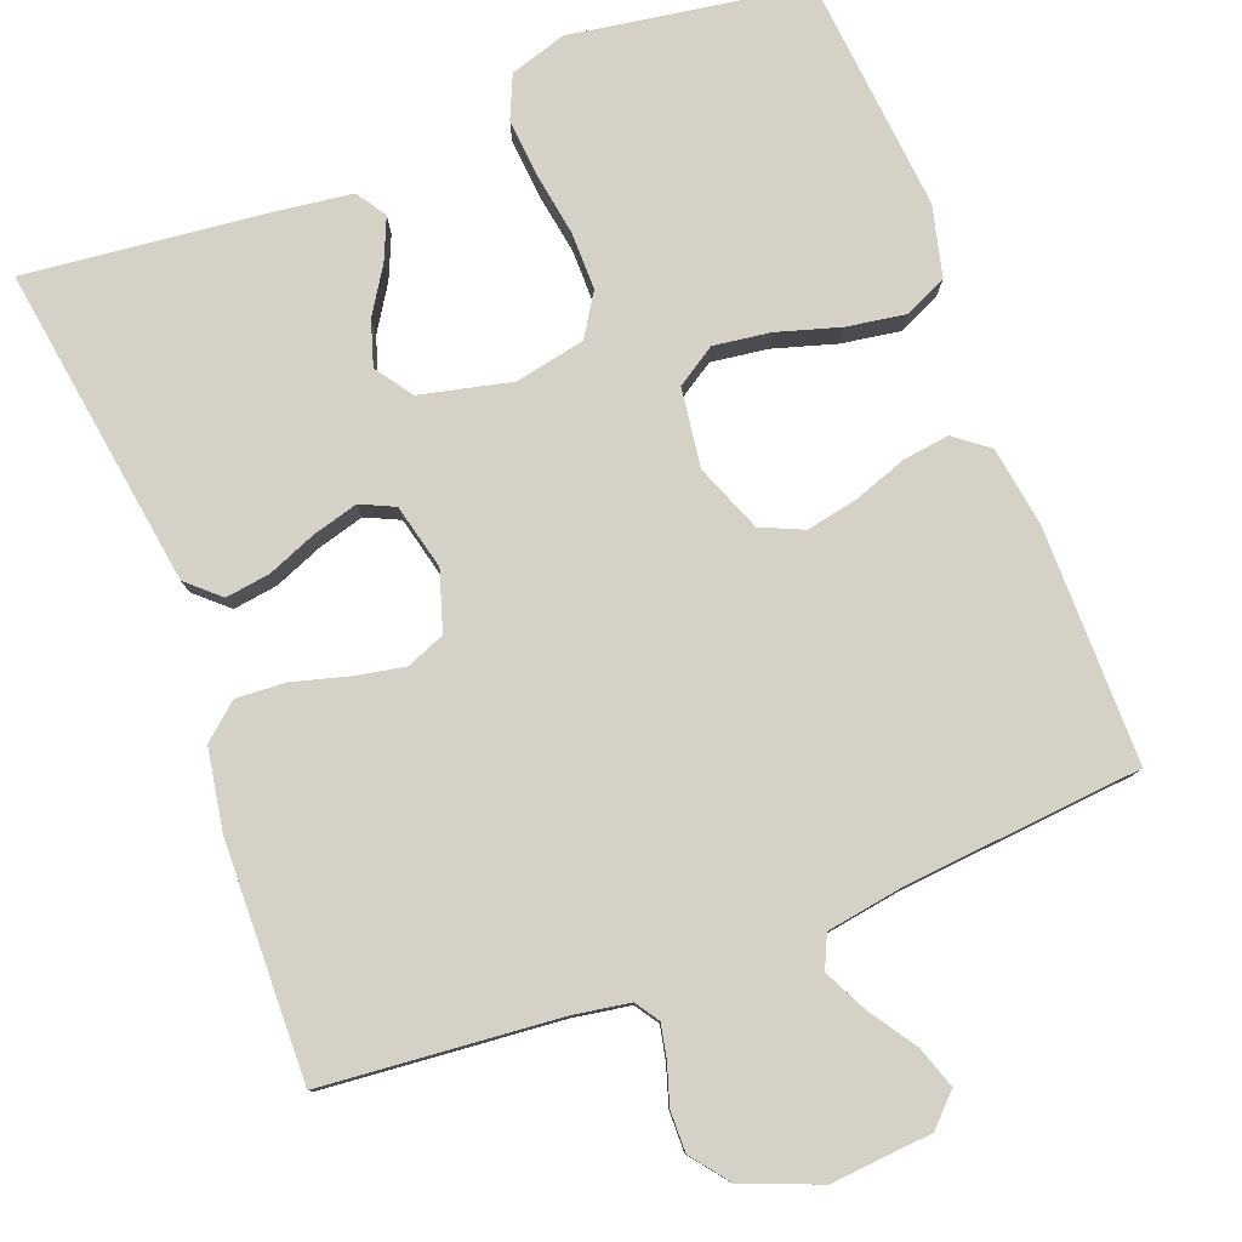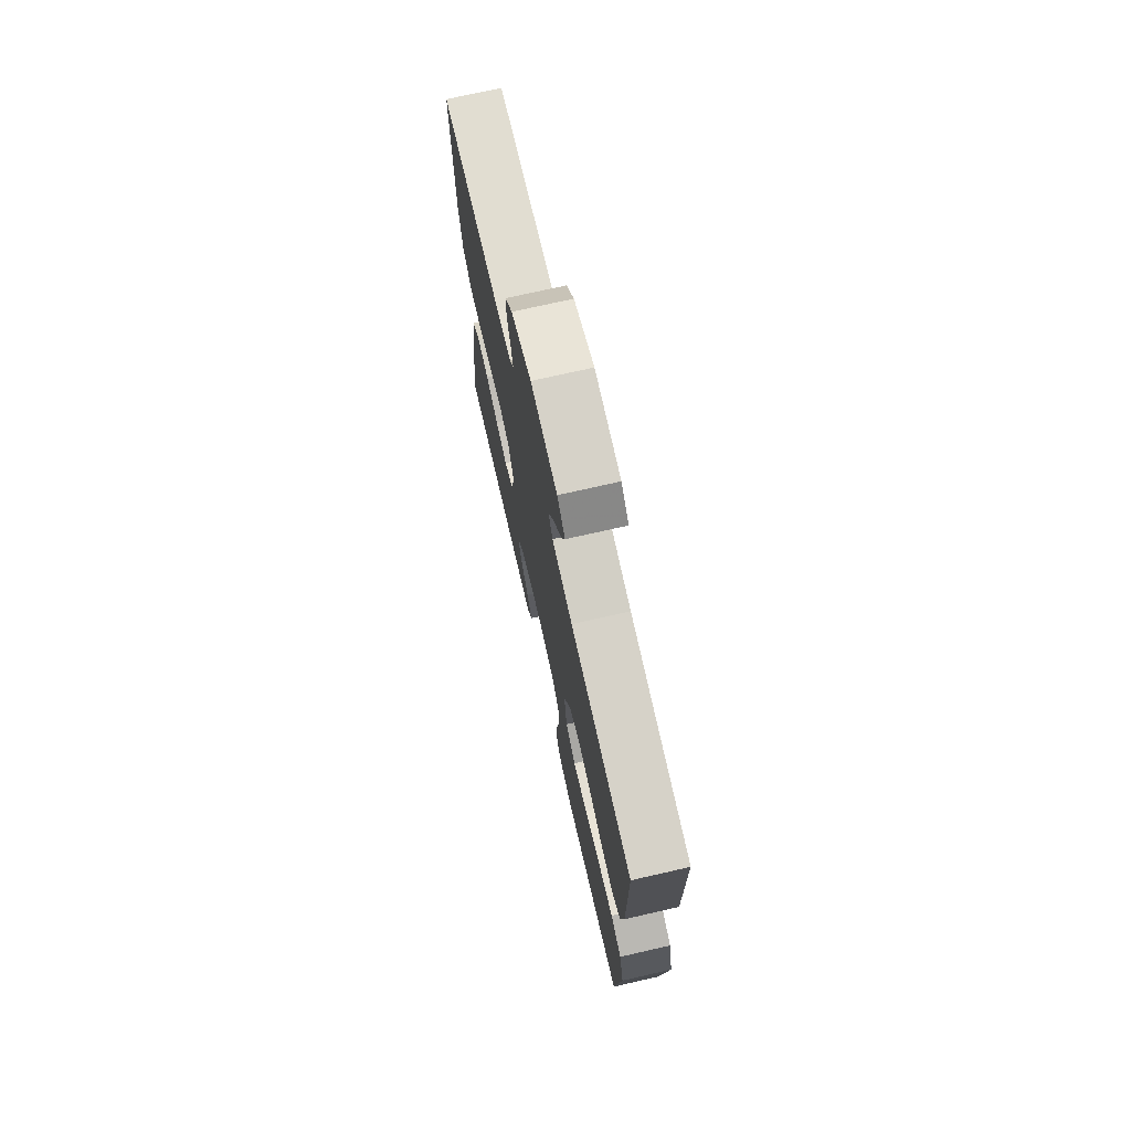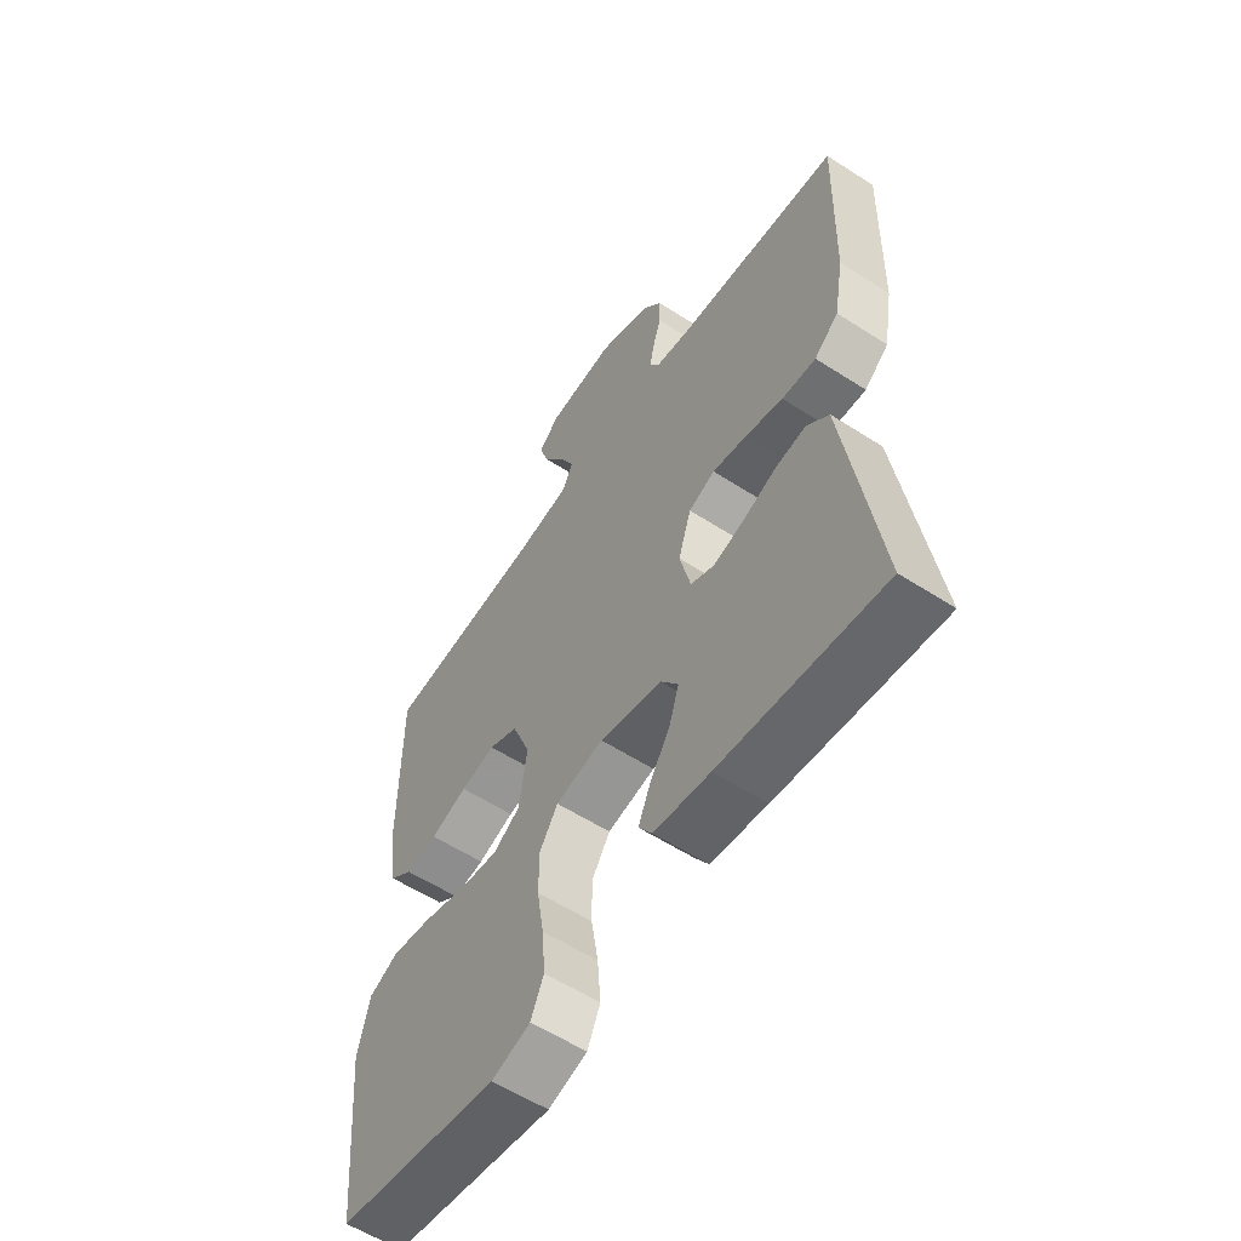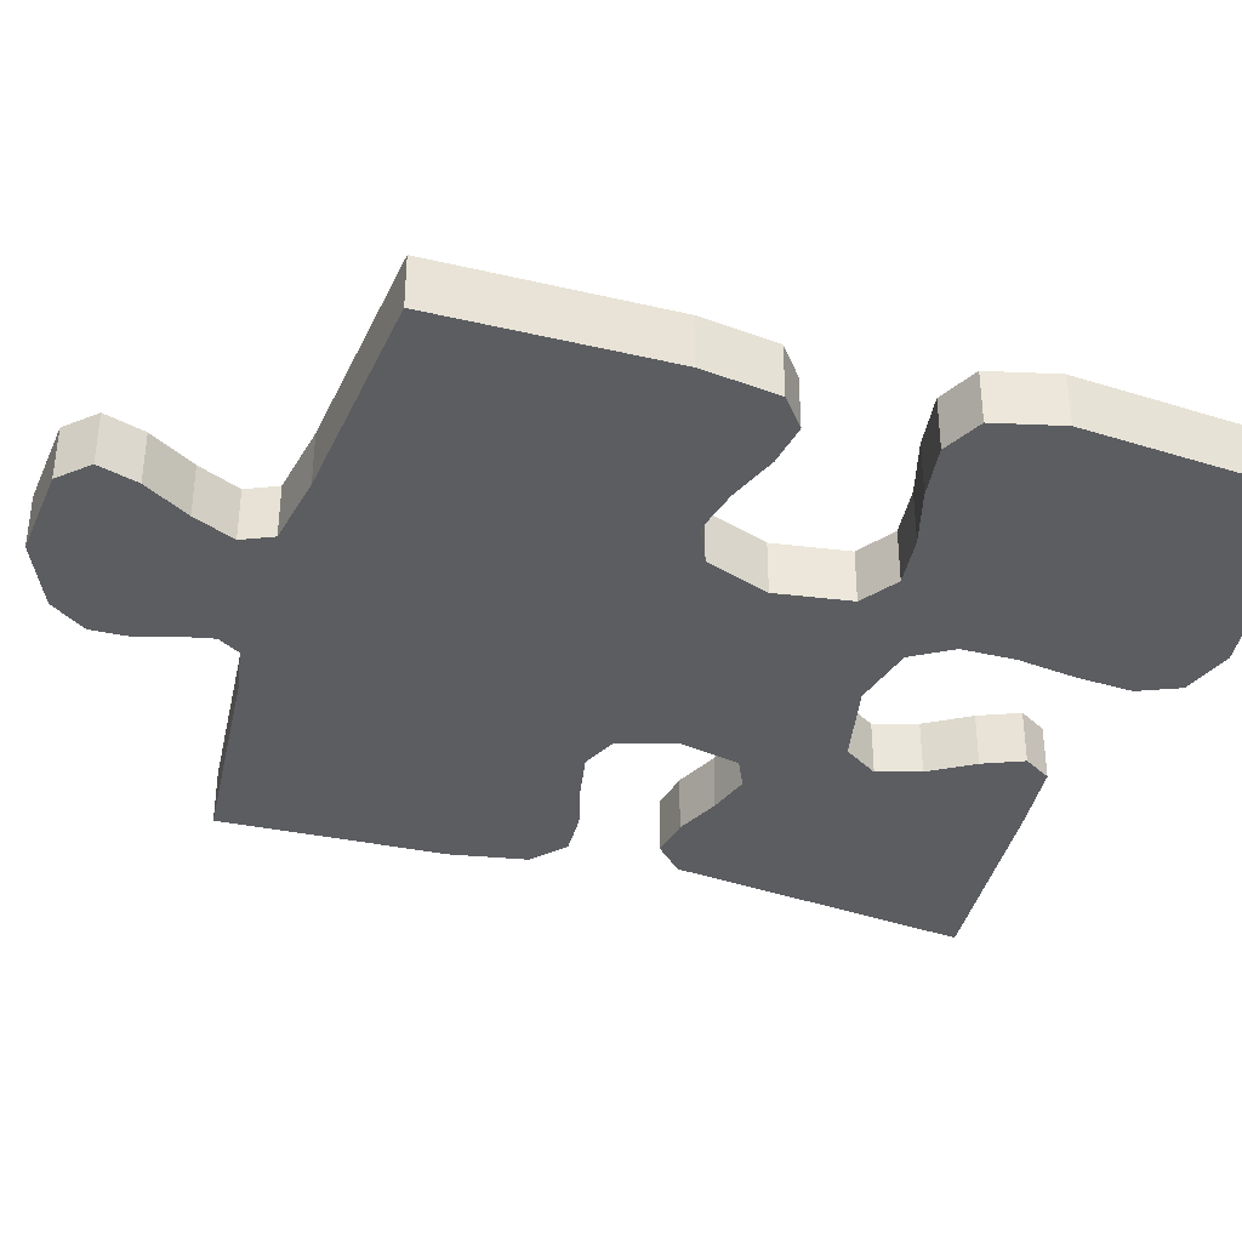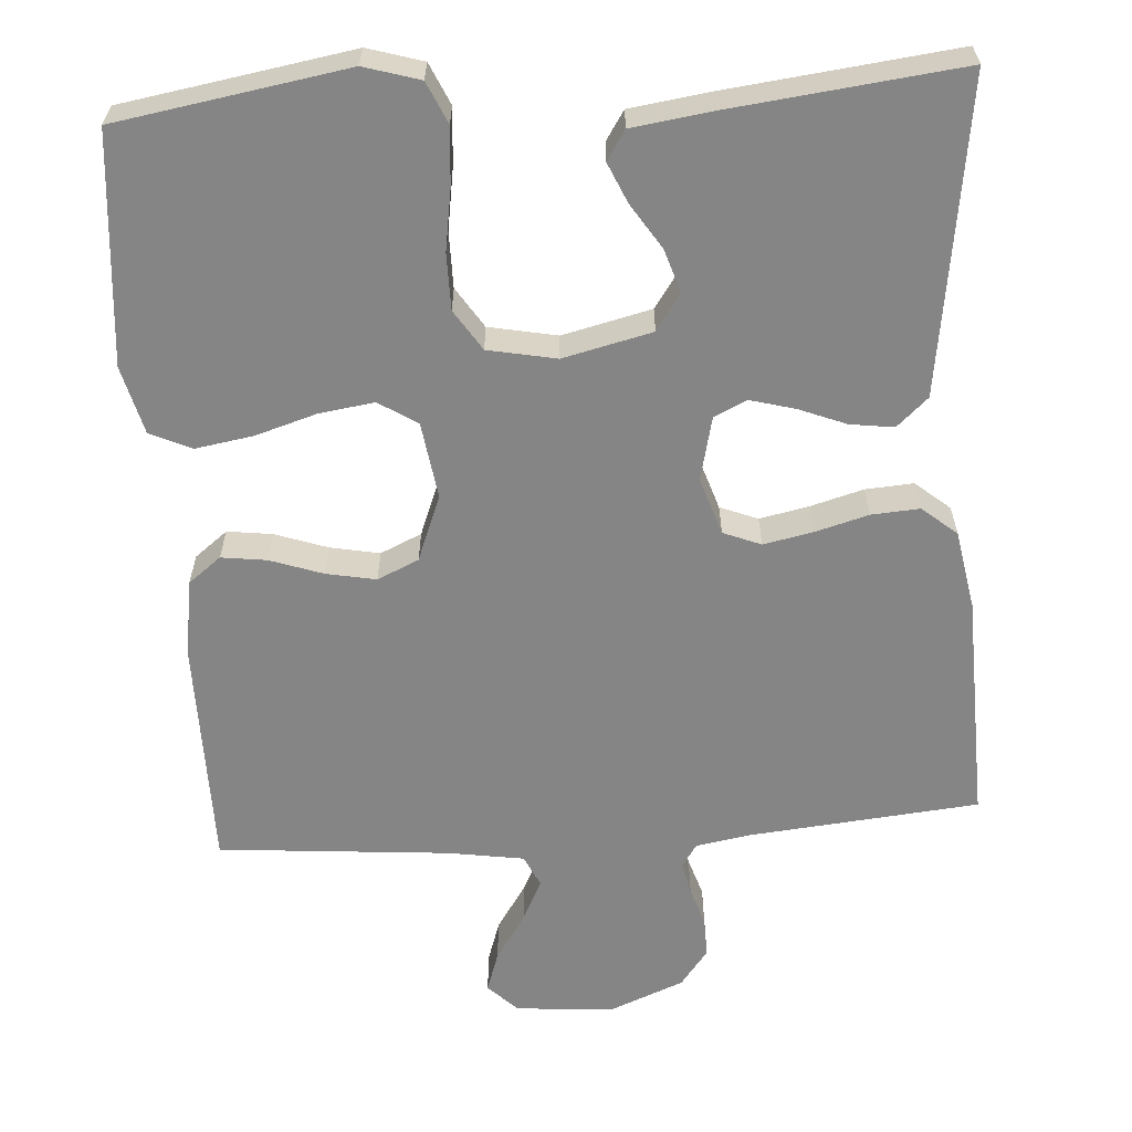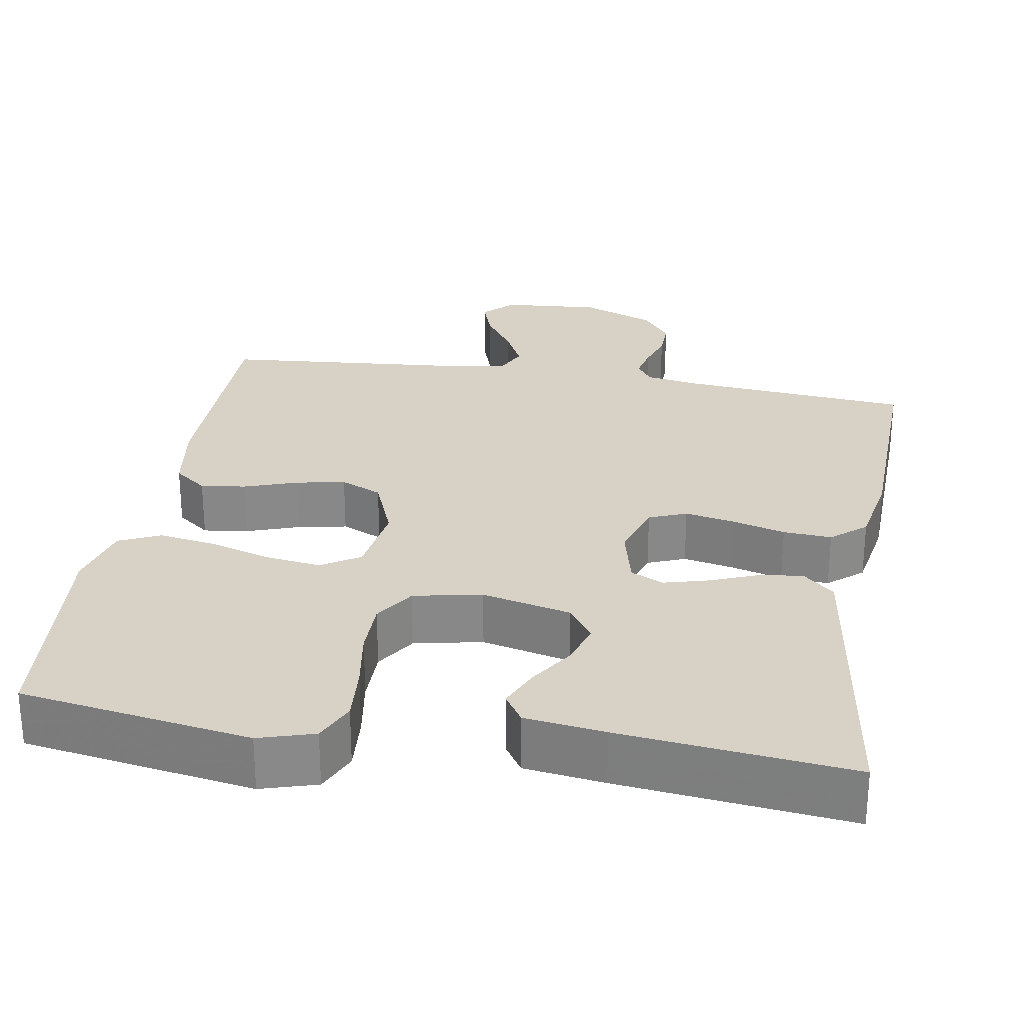
<metadata>
{"format":"obj","ext":"obj","renderer":"f3d","projection":"perspective","resolution":1024,"background":"white","views":[{"elev":79.6,"azim":-21.0,"up":"+Y"},{"elev":73.5,"azim":77.2,"up":"+Z"},{"elev":-57.8,"azim":-123.8,"up":"+Z"},{"elev":-35.6,"azim":72.7,"up":"+Y"},{"elev":-61.7,"azim":-175.9,"up":"+Y"},{"elev":27.3,"azim":-170.3,"up":"+Y"}]}
</metadata>
<code>
v 0.5 0.07 0.5
v 0.5 0.07 0.2
v 0.484 0.07 0.098
v 0.441 0.07 0.065
v 0.382 0.07 0.073
v 0.314 0.07 0.097
v 0.249 0.07 0.11
v 0.195 0.07 0.086
v 0.161 0.07 0
v 0.175 0.07 -0.1
v 0.225 0.07 -0.132
v 0.297 0.07 -0.122
v 0.377 0.07 -0.098
v 0.452 0.07 -0.086
v 0.506 0.07 -0.111
v 0.528 0.07 -0.2
v 0.5 0.07 -0.5
v 0.2 0.07 -0.548
v 0.128 0.07 -0.526
v 0.104 0.07 -0.472
v 0.11 0.07 -0.397
v 0.123 0.07 -0.317
v 0.123 0.07 -0.244
v 0.089 0.07 -0.191
v 0 0.07 -0.173
v -0.116 0.07 -0.2
v -0.149 0.07 -0.247
v -0.131 0.07 -0.304
v -0.094 0.07 -0.362
v -0.071 0.07 -0.415
v -0.096 0.07 -0.453
v -0.2 0.07 -0.467
v -0.5 0.07 -0.5
v -0.456 0.07 -0.2
v -0.44 0.07 -0.091
v -0.399 0.07 -0.054
v -0.342 0.07 -0.062
v -0.28 0.07 -0.087
v -0.222 0.07 -0.103
v -0.179 0.07 -0.083
v -0.159 0.07 0
v -0.183 0.07 0.075
v -0.232 0.07 0.095
v -0.297 0.07 0.082
v -0.366 0.07 0.063
v -0.429 0.07 0.059
v -0.474 0.07 0.097
v -0.492 0.07 0.2
v -0.5 0.07 0.5
v -0.2 0.07 0.527
v -0.129 0.07 0.539
v -0.109 0.07 0.569
v -0.118 0.07 0.612
v -0.134 0.07 0.662
v -0.135 0.07 0.714
v -0.098 0.07 0.762
v 0 0.07 0.801
v 0.128 0.07 0.79
v 0.166 0.07 0.752
v 0.148 0.07 0.699
v 0.108 0.07 0.639
v 0.081 0.07 0.584
v 0.1 0.07 0.543
v 0.2 0.07 0.527
v 0.5 0 0.5
v 0.5 0 0.2
v 0.484 0 0.098
v 0.441 0 0.065
v 0.382 0 0.073
v 0.314 0 0.097
v 0.249 0 0.11
v 0.195 0 0.086
v 0.161 0 0
v 0.175 0 -0.1
v 0.225 0 -0.132
v 0.297 0 -0.122
v 0.377 0 -0.098
v 0.452 0 -0.086
v 0.506 0 -0.111
v 0.528 0 -0.2
v 0.5 0 -0.5
v 0.2 0 -0.548
v 0.128 0 -0.526
v 0.104 0 -0.472
v 0.11 0 -0.397
v 0.123 0 -0.317
v 0.123 0 -0.244
v 0.089 0 -0.191
v 0 0 -0.173
v -0.116 0 -0.2
v -0.149 0 -0.247
v -0.131 0 -0.304
v -0.094 0 -0.362
v -0.071 0 -0.415
v -0.096 0 -0.453
v -0.2 0 -0.467
v -0.5 0 -0.5
v -0.456 0 -0.2
v -0.44 0 -0.091
v -0.399 0 -0.054
v -0.342 0 -0.062
v -0.28 0 -0.087
v -0.222 0 -0.103
v -0.179 0 -0.083
v -0.159 0 0
v -0.183 0 0.075
v -0.232 0 0.095
v -0.297 0 0.082
v -0.366 0 0.063
v -0.429 0 0.059
v -0.474 0 0.097
v -0.492 0 0.2
v -0.5 0 0.5
v -0.2 0 0.527
v -0.129 0 0.539
v -0.109 0 0.569
v -0.118 0 0.612
v -0.134 0 0.662
v -0.135 0 0.714
v -0.098 0 0.762
v 0 0 0.801
v 0.128 0 0.79
v 0.166 0 0.752
v 0.148 0 0.699
v 0.108 0 0.639
v 0.081 0 0.584
v 0.1 0 0.543
v 0.2 0 0.527
f 58 59 60 61
f 58 61 62
f 57 58 62
f 56 57 62
f 53 54 55 56
f 52 53 56 62
f 51 52 62 63
f 47 48 49 50
f 44 45 46 47
f 43 44 47 50
f 42 43 50 51
f 35 36 37 38
f 35 38 39
f 34 35 39
f 33 34 39
f 32 33 39 40
f 28 29 30 31
f 27 28 31 32
f 19 20 21 22
f 19 22 23
f 18 19 23
f 17 18 23
f 16 17 23 24
f 12 13 14 15
f 11 12 15 16
f 3 4 5 6
f 3 6 7
f 64 1 2 3
f 64 3 7
f 63 64 7 8
f 41 42 51 63
f 41 63 8 9
f 27 32 40 41
f 26 27 41
f 25 26 41 9
f 11 16 24 25
f 10 11 25
f 9 10 25
f 125 124 123 122
f 126 125 122
f 126 122 121
f 126 121 120
f 120 119 118 117
f 126 120 117 116
f 127 126 116 115
f 114 113 112 111
f 111 110 109 108
f 114 111 108 107
f 115 114 107 106
f 102 101 100 99
f 103 102 99
f 103 99 98
f 103 98 97
f 104 103 97 96
f 95 94 93 92
f 96 95 92 91
f 86 85 84 83
f 87 86 83
f 87 83 82
f 87 82 81
f 88 87 81 80
f 79 78 77 76
f 80 79 76 75
f 70 69 68 67
f 71 70 67
f 67 66 65 128
f 71 67 128
f 72 71 128 127
f 127 115 106 105
f 73 72 127 105
f 105 104 96 91
f 105 91 90
f 73 105 90 89
f 89 88 80 75
f 89 75 74
f 89 74 73
f 1 65 66 2
f 2 66 67 3
f 3 67 68 4
f 4 68 69 5
f 5 69 70 6
f 6 70 71 7
f 7 71 72 8
f 8 72 73 9
f 9 73 74 10
f 10 74 75 11
f 11 75 76 12
f 12 76 77 13
f 13 77 78 14
f 14 78 79 15
f 15 79 80 16
f 16 80 81 17
f 17 81 82 18
f 18 82 83 19
f 19 83 84 20
f 20 84 85 21
f 21 85 86 22
f 22 86 87 23
f 23 87 88 24
f 24 88 89 25
f 25 89 90 26
f 26 90 91 27
f 27 91 92 28
f 28 92 93 29
f 29 93 94 30
f 30 94 95 31
f 31 95 96 32
f 32 96 97 33
f 33 97 98 34
f 34 98 99 35
f 35 99 100 36
f 36 100 101 37
f 37 101 102 38
f 38 102 103 39
f 39 103 104 40
f 40 104 105 41
f 41 105 106 42
f 42 106 107 43
f 43 107 108 44
f 44 108 109 45
f 45 109 110 46
f 46 110 111 47
f 47 111 112 48
f 48 112 113 49
f 49 113 114 50
f 50 114 115 51
f 51 115 116 52
f 52 116 117 53
f 53 117 118 54
f 54 118 119 55
f 55 119 120 56
f 56 120 121 57
f 57 121 122 58
f 58 122 123 59
f 59 123 124 60
f 60 124 125 61
f 61 125 126 62
f 62 126 127 63
f 63 127 128 64
f 64 128 65 1

</code>
